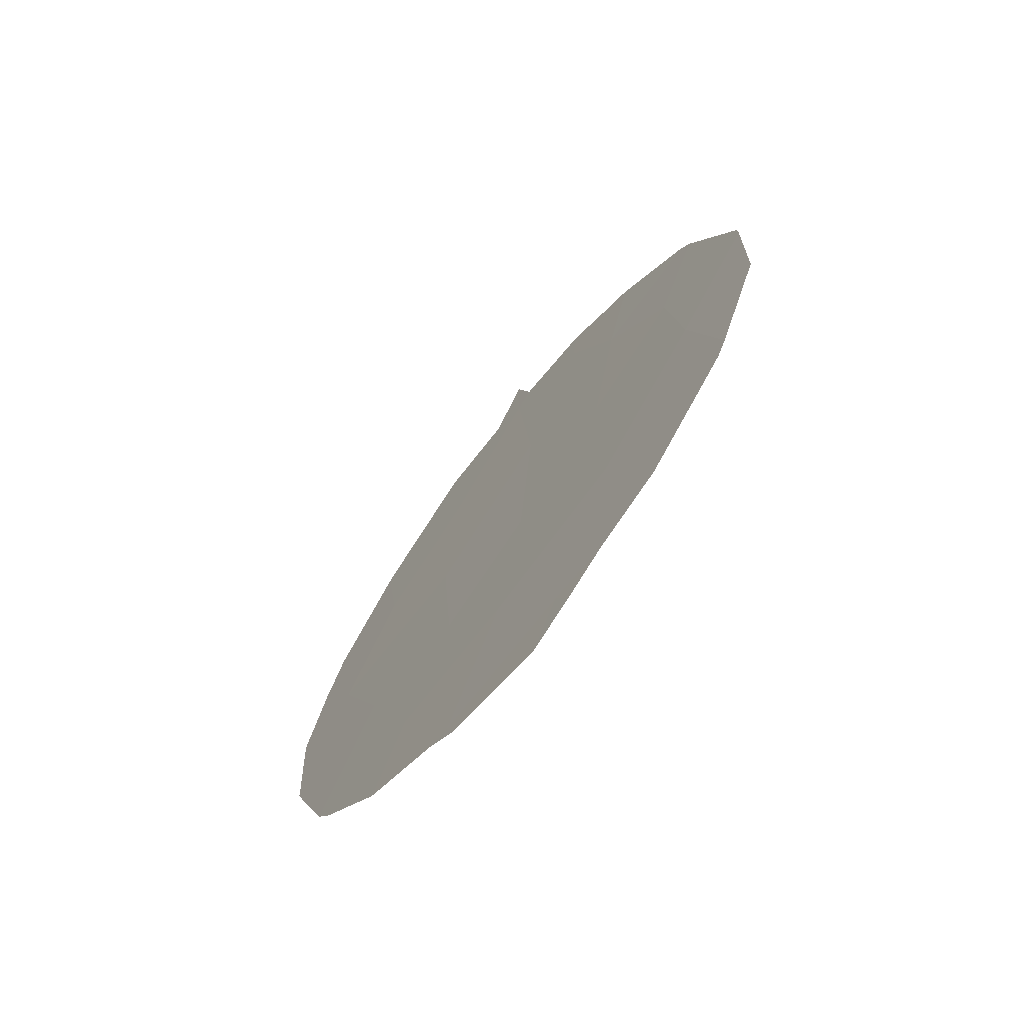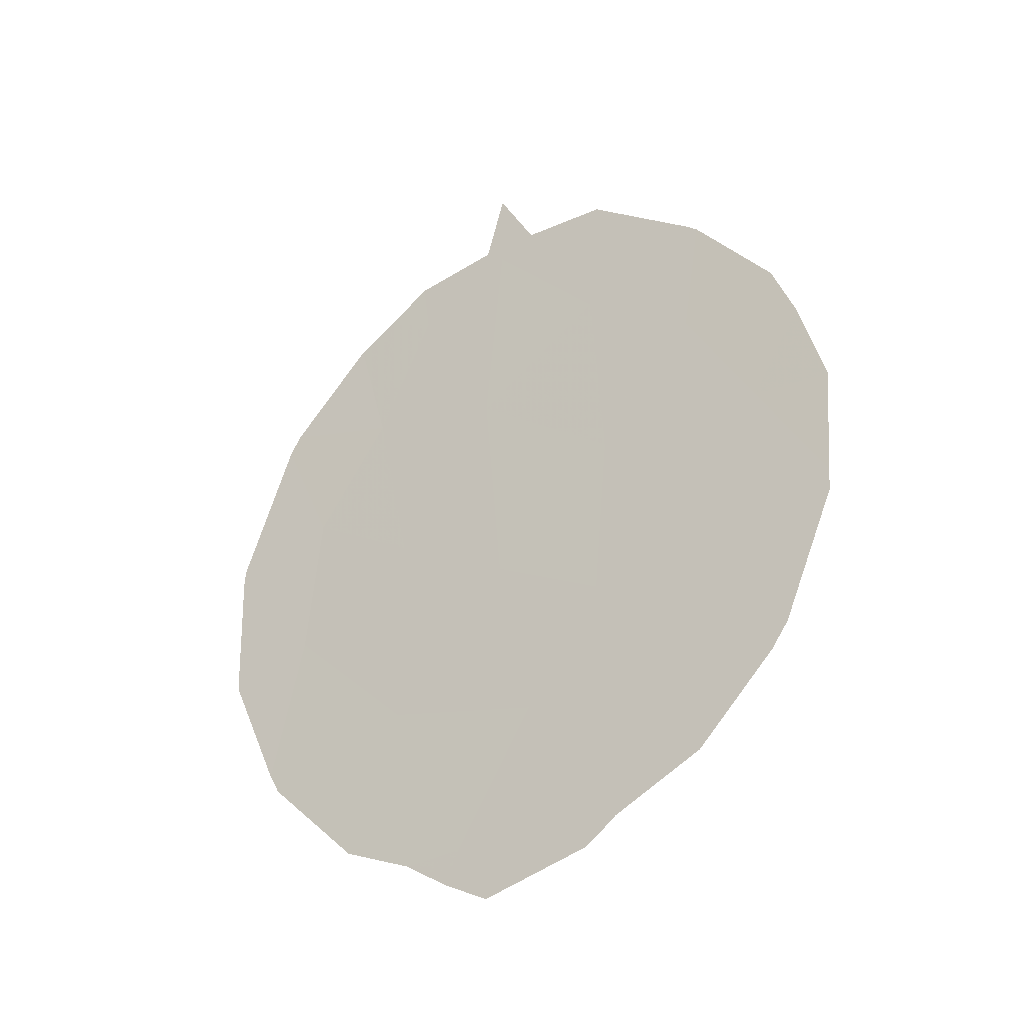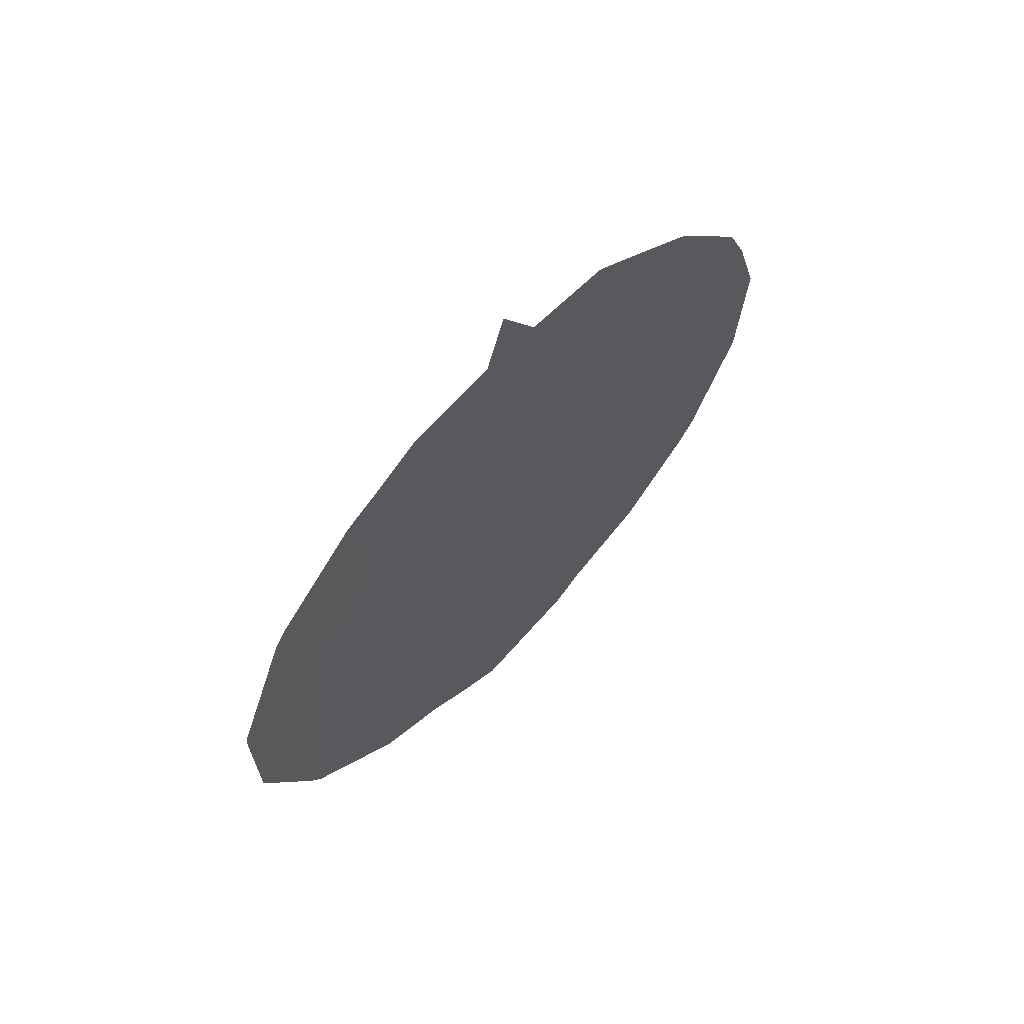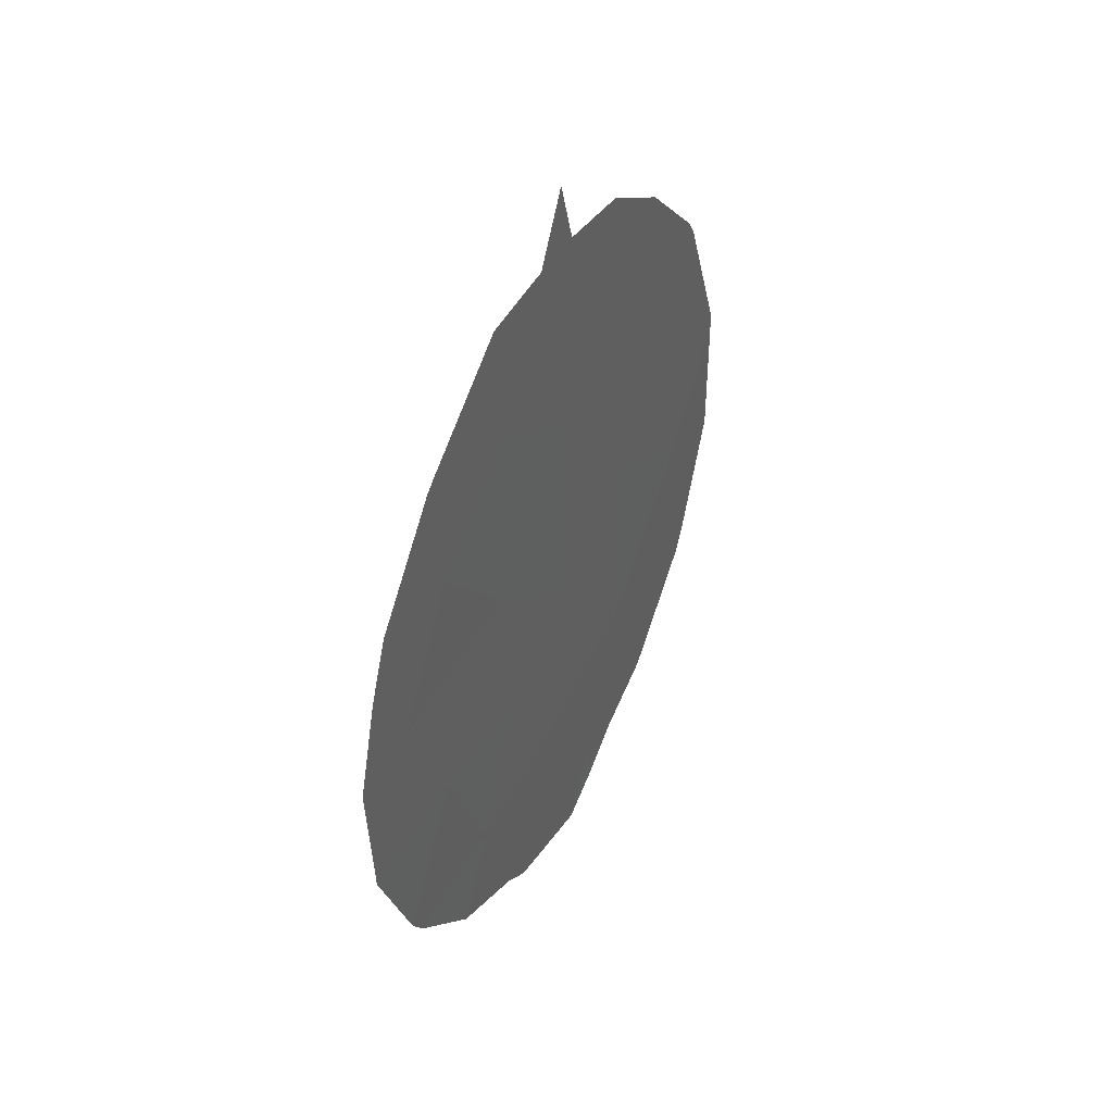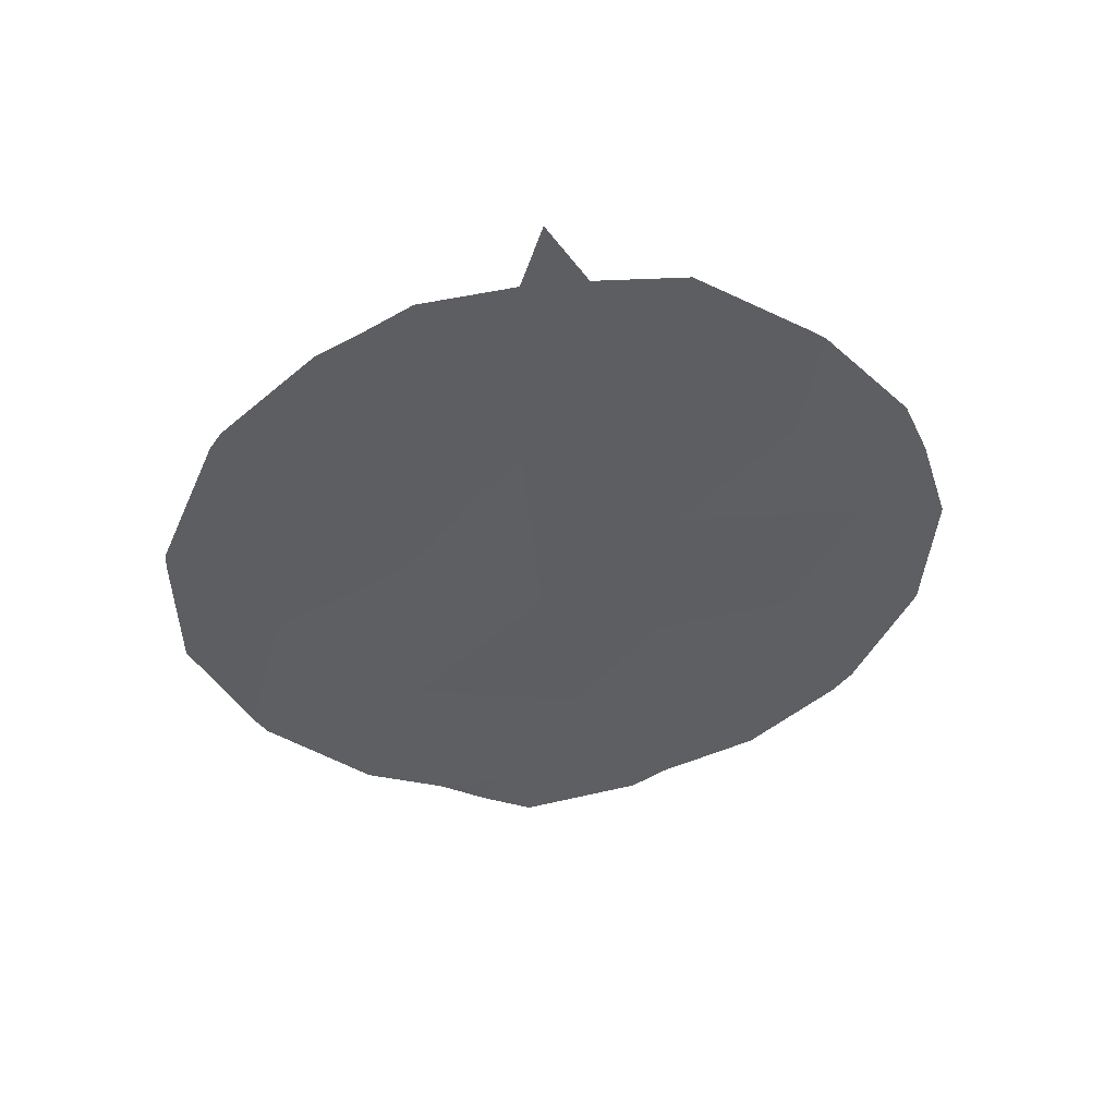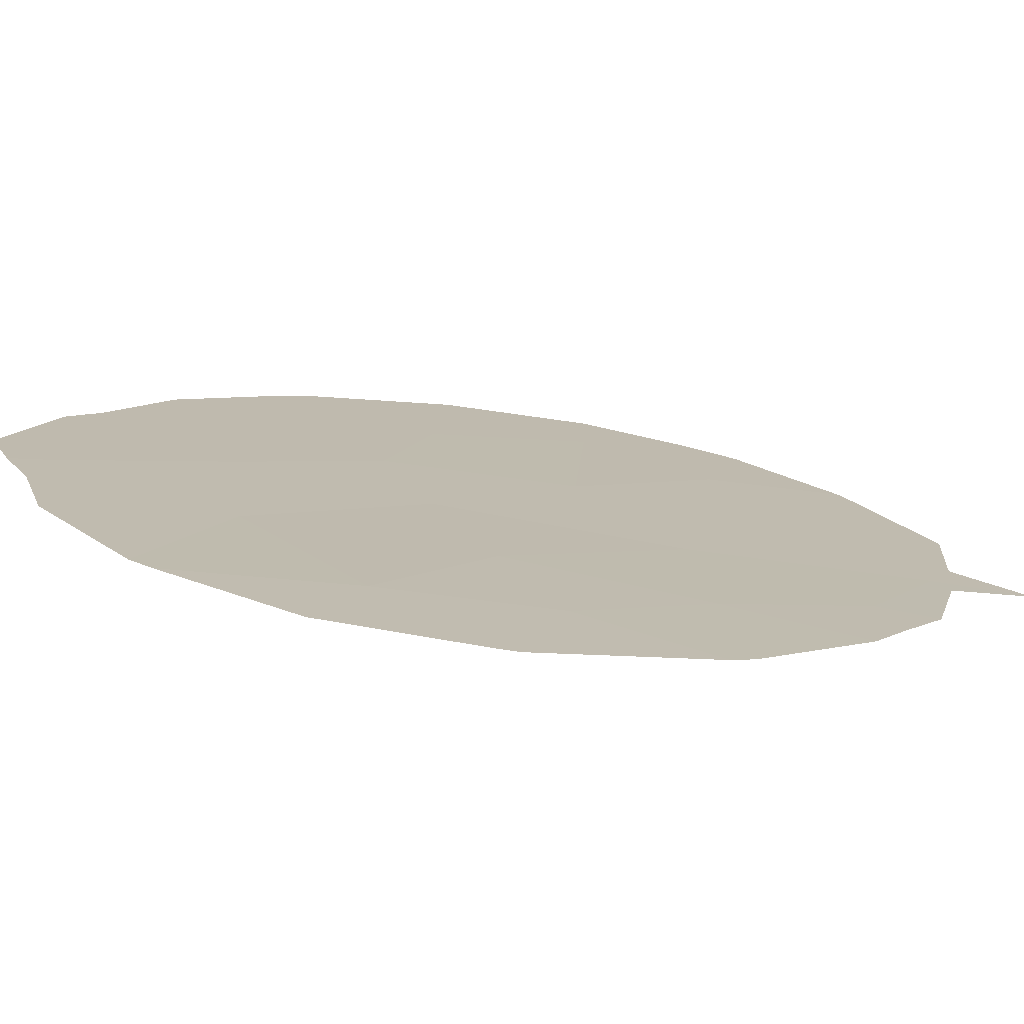
<metadata>
{"format":"obj","ext":"obj","renderer":"f3d","projection":"perspective","resolution":1024,"background":"white","views":[{"elev":-69.8,"azim":177.5,"up":"+Z"},{"elev":-30.5,"azim":-19.9,"up":"+Z"},{"elev":65.1,"azim":-99.9,"up":"+Z"},{"elev":43.2,"azim":61.9,"up":"+Z"},{"elev":48.8,"azim":-59.5,"up":"+Z"},{"elev":68.4,"azim":-80.7,"up":"+Y"}]}
</metadata>
<code>
v 67.67 66.9 -3.928
v 65.73 69.66 -9.231
v 65.86 69.47 -7.401
v 66.91 67.97 -4.553
v 67.31 67.47 -12.87
v 67.53 67.13 -6.418
v 69.41 64.5 -6.27
v 66.71 68.29 -10.75
v 67.67 66.94 -9.052
v 68.55 65.73 -9.774
v 68.65 65.57 -7.696
v 69.51 64.39 -9.441
v 68.49 65.83 -12.99
v 66.72 68.26 -8.21
v 66.45 68.63 -6.066
v 68.55 65.7 -5.351
v 67.94 66.59 -11.19
v 69.97 63.73 -7.759
v 69.03 65.07 -11.29
v 68.62 65.57 -3.749
v 67.97 66.48 -3.713
v 67.53 67.1 -3.734
v 67.67 66.89 -2.895
v 65.01 70.63 -7.714
v 65.44 70.02 -5.913
v 65 70.64 -7.921
v 66.85 68.04 -3.907
v 69.47 64.4 -4.705
v 69.55 64.3 -4.807
v 70.55 62.9 -7.825
v 70.5 62.99 -9.188
v 65.53 69.89 -5.68
v 66.2 68.96 -4.579
v 66.5 68.54 -4.286
v 65.03 70.62 -9.598
v 70.49 63 -9.467
v 70.09 63.57 -11.05
v 69.96 63.76 -11.36
v 70.34 63.19 -6.7
v 70.16 63.44 -5.997
v 68.54 65.75 -13.1
v 68.42 65.93 -13.25
v 68.67 65.58 -12.94
v 67.56 67.12 -13.6
v 67.2 67.64 -13.28
v 65.45 70.06 -11.11
v 65.53 69.93 -11.36
v 69.36 64.61 -12.38
v 66.28 68.9 -12.54
v 66.85 68.11 -12.92
f 1 16 20
f 1 20 21
f 1 23 22
f 3 25 24
f 2 3 24
f 2 24 26
f 7 16 11
f 8 14 2
f 18 7 11
f 18 11 12
f 6 15 14
f 16 6 11
f 4 1 22
f 4 22 27
f 16 7 29
f 16 29 28
f 18 31 30
f 9 8 17
f 15 33 32
f 4 27 34
f 17 5 13
f 6 14 9
f 16 28 20
f 1 4 6
f 6 16 1
f 8 5 17
f 17 10 9
f 2 26 35
f 6 9 11
f 9 10 11
f 11 10 12
f 1 21 23
f 12 37 36
f 12 19 38
f 12 38 37
f 14 3 2
f 6 4 15
f 14 15 3
f 7 18 39
f 7 39 40
f 15 4 34
f 15 34 33
f 3 15 32
f 3 32 25
f 18 12 36
f 18 36 31
f 13 42 41
f 13 41 43
f 13 5 44
f 13 44 42
f 5 45 44
f 18 30 39
f 14 8 9
f 8 2 46
f 8 46 47
f 19 48 38
f 19 17 13
f 19 12 10
f 17 19 10
f 8 47 49
f 5 50 45
f 19 13 43
f 19 43 48
f 2 35 46
f 5 8 49
f 5 49 50
f 7 40 29

</code>
